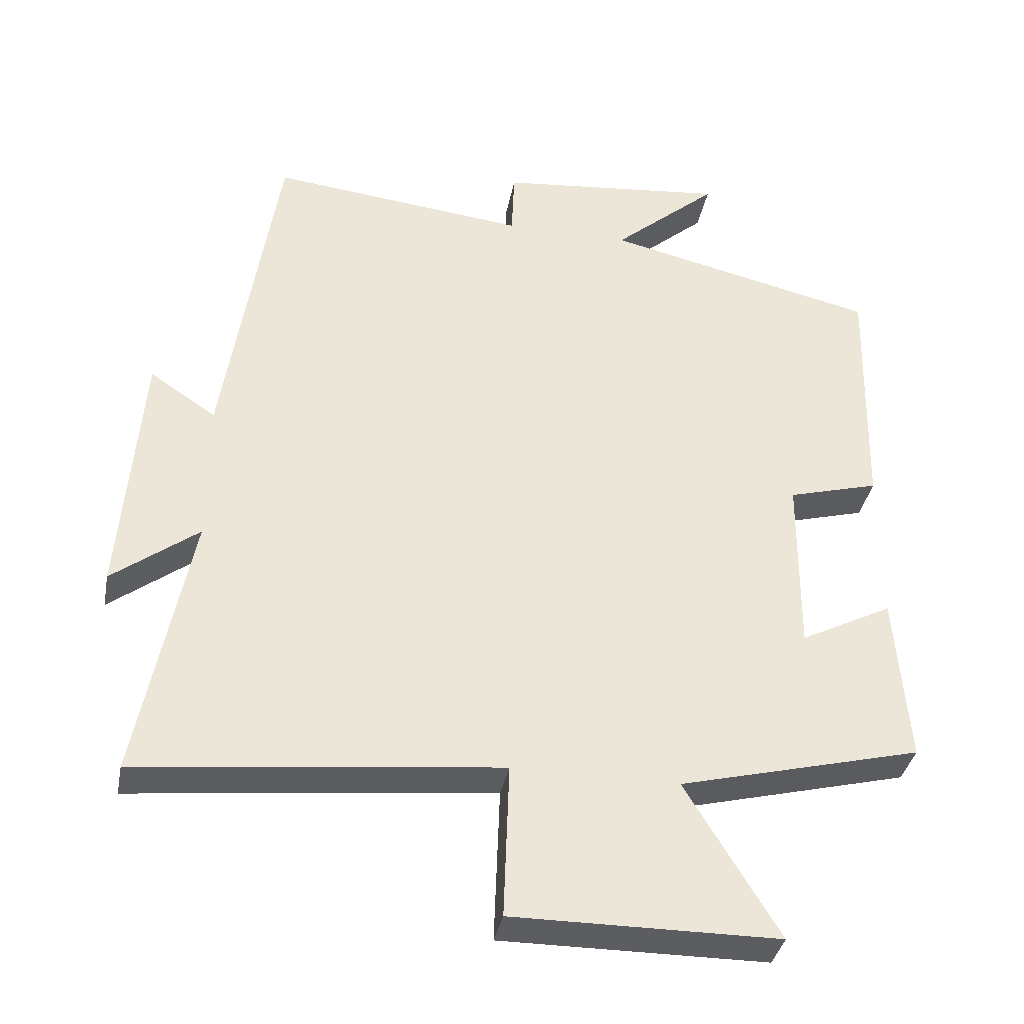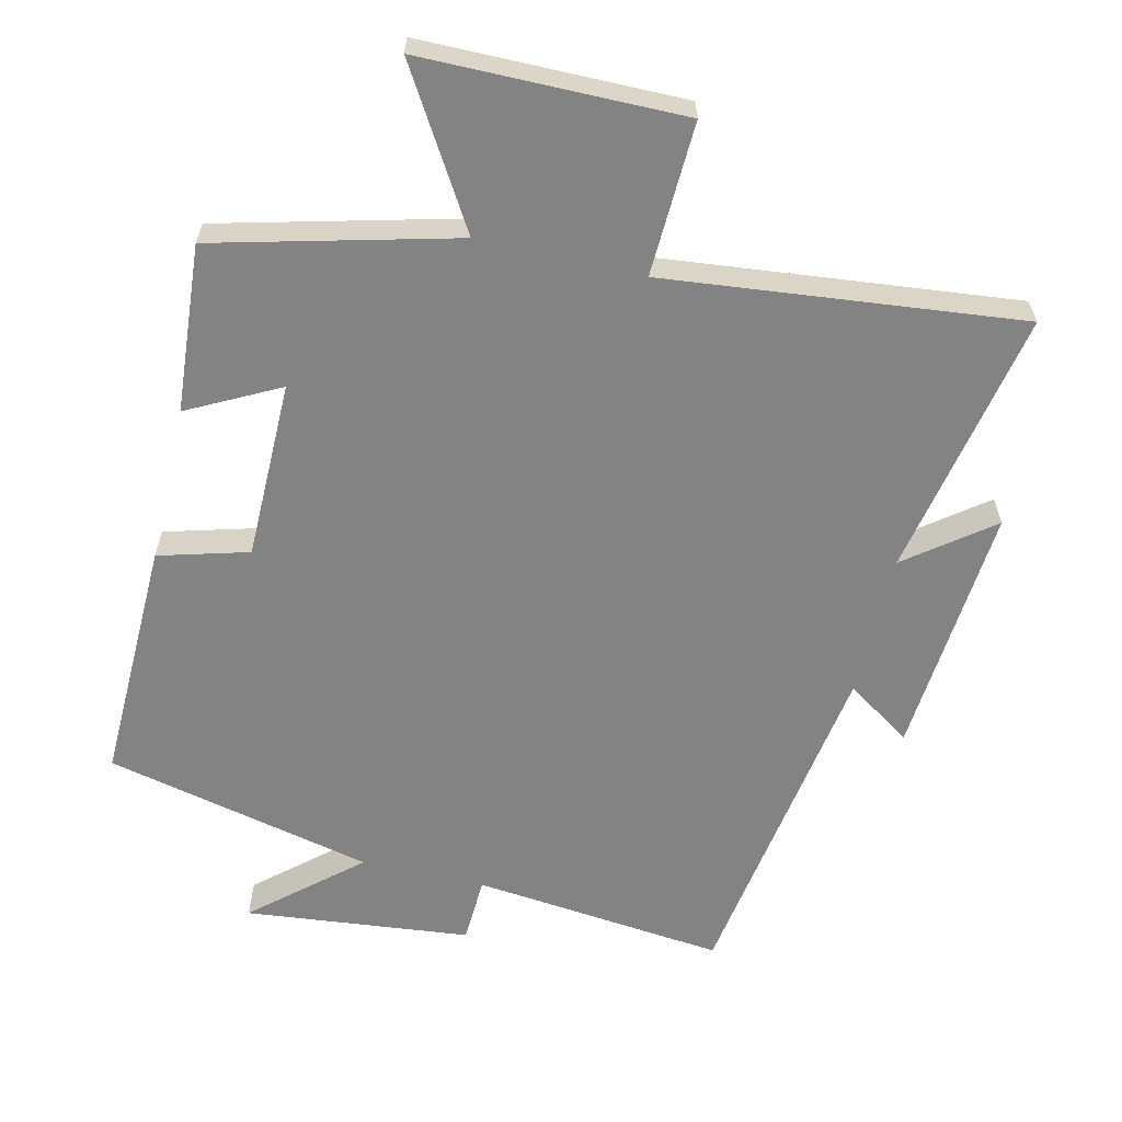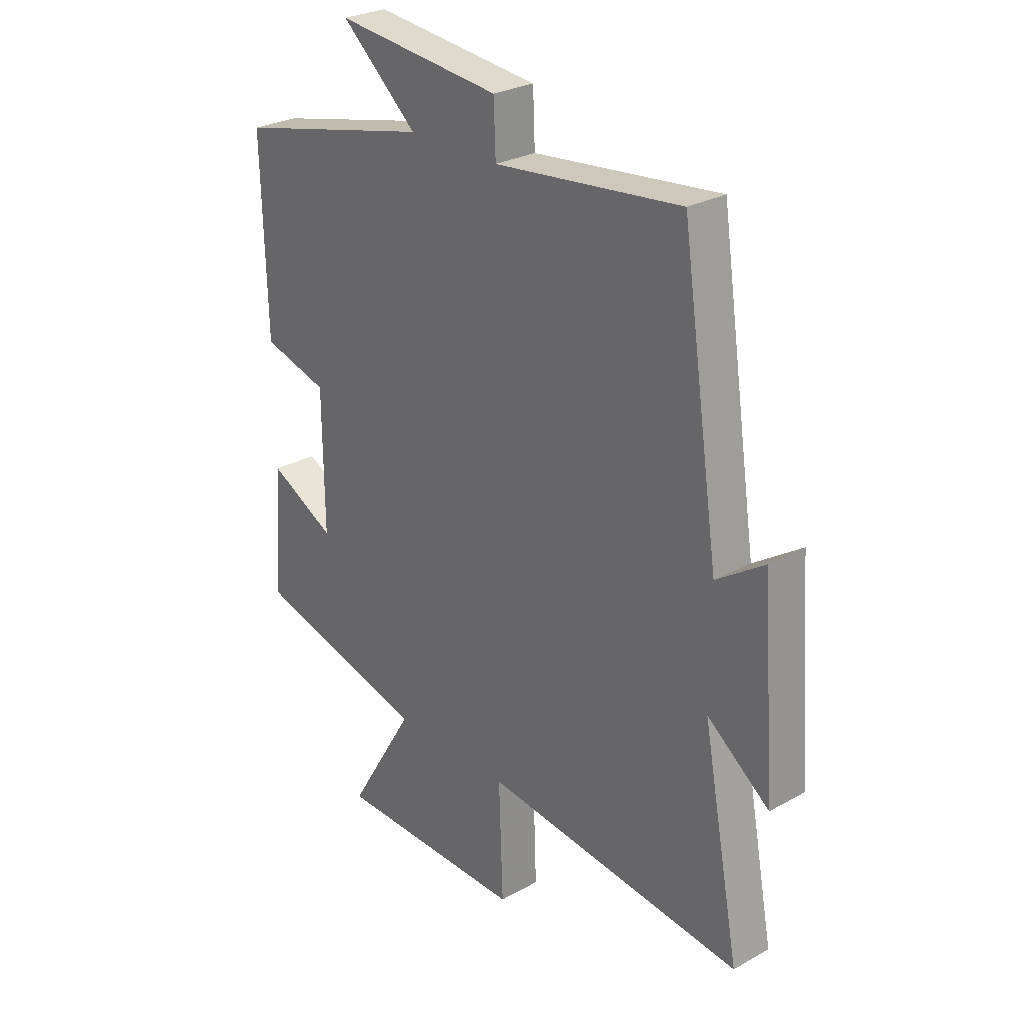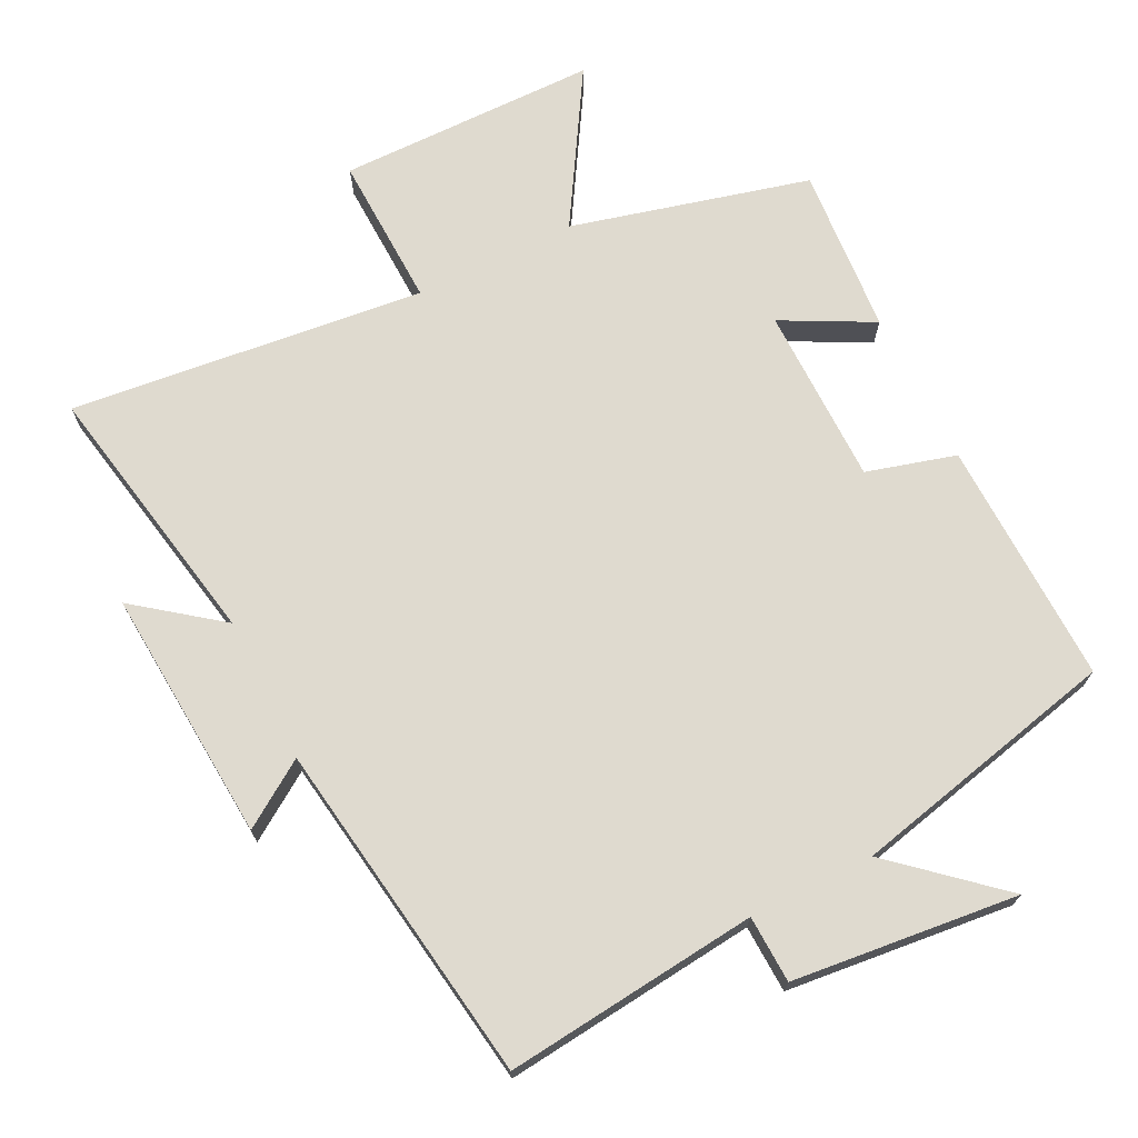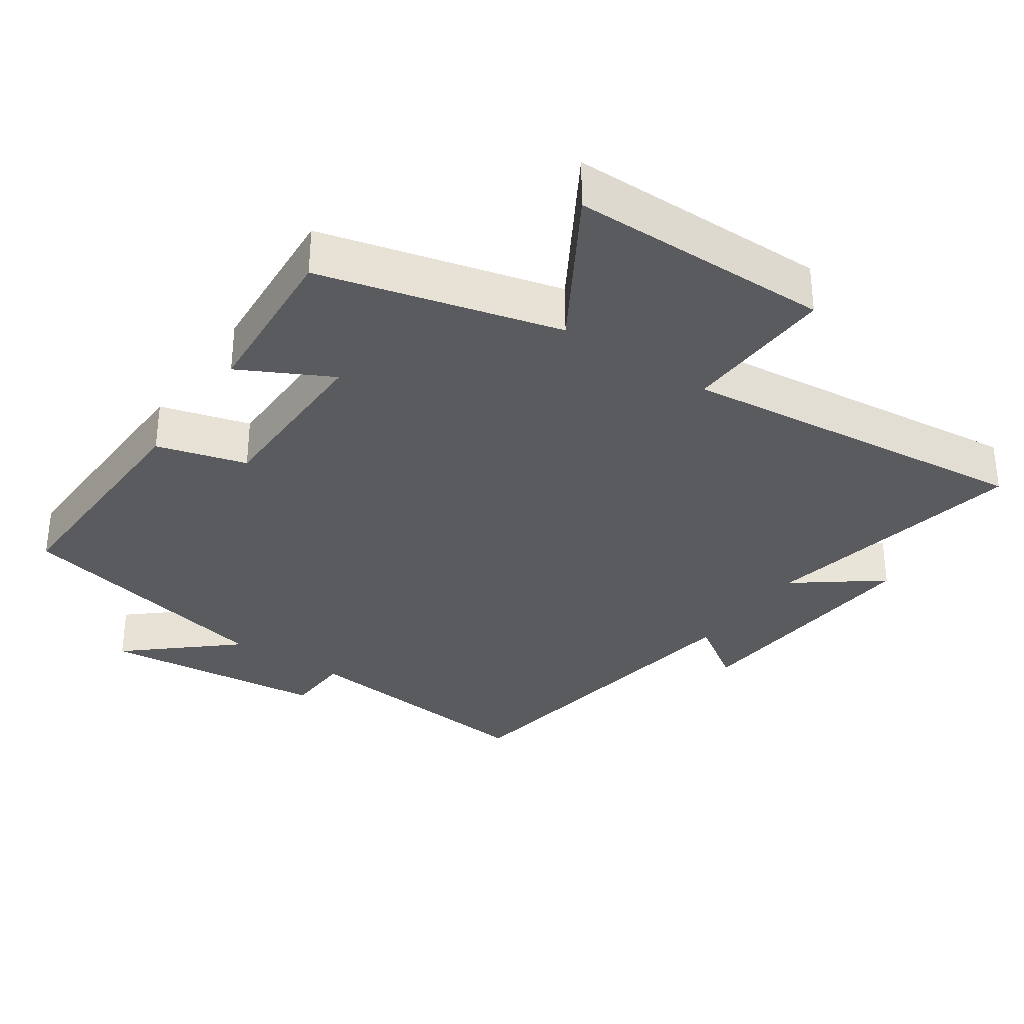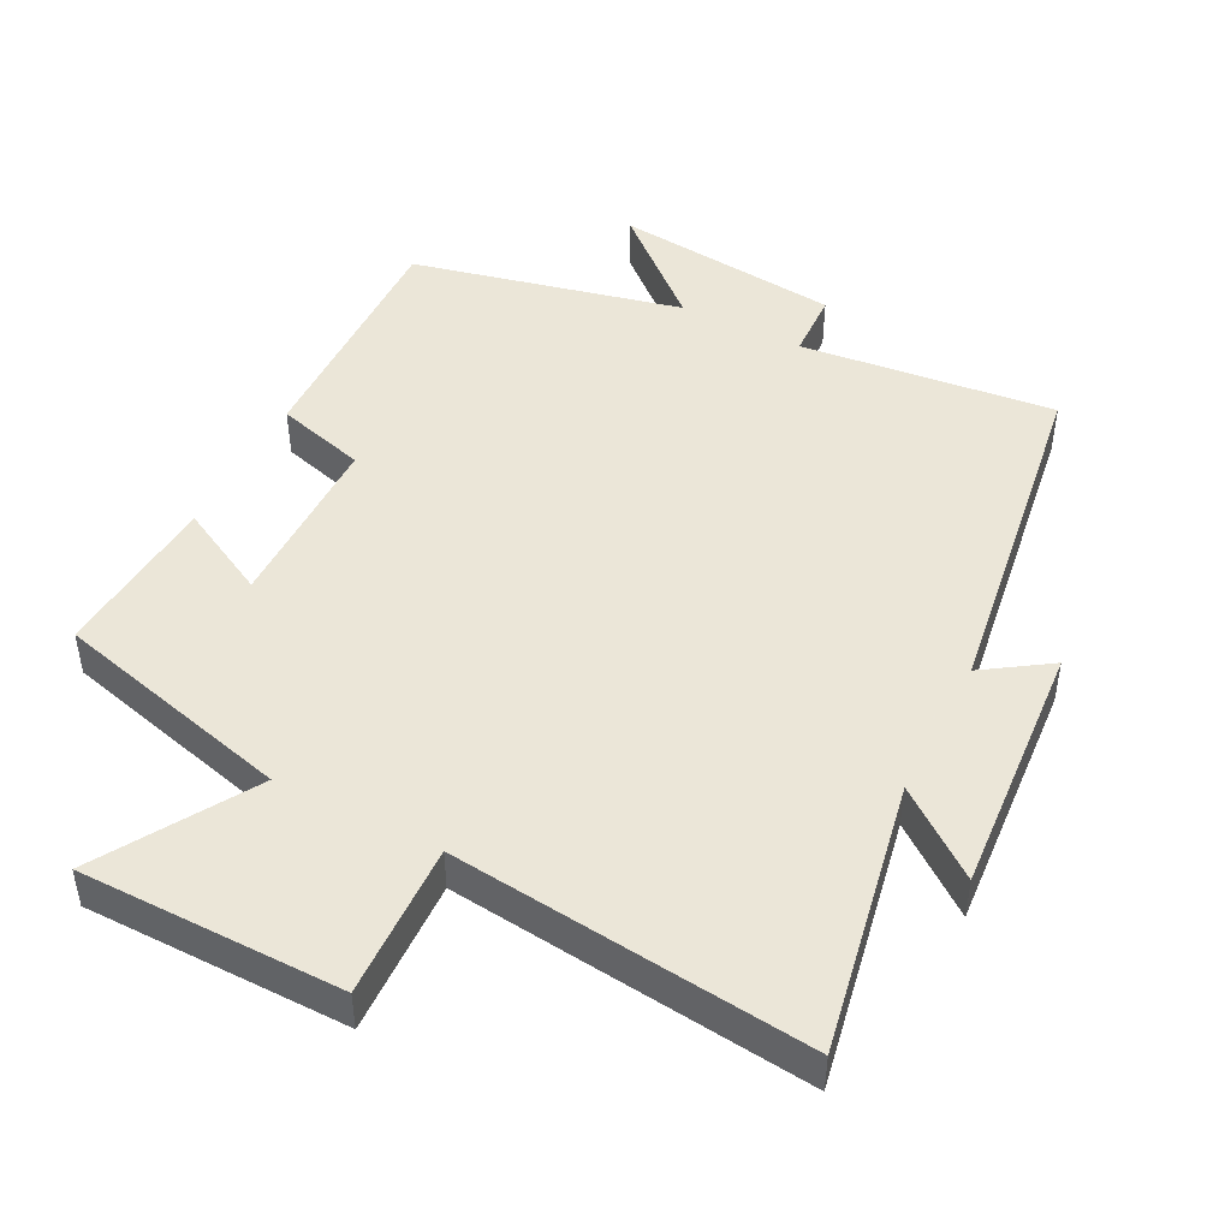
<metadata>
{"format":"obj","ext":"obj","renderer":"f3d","projection":"perspective","resolution":1024,"background":"white","views":[{"elev":-36.8,"azim":-10.7,"up":"+Z"},{"elev":-61.1,"azim":166.8,"up":"+Y"},{"elev":27.5,"azim":-130.6,"up":"+Z"},{"elev":70.7,"azim":-26.4,"up":"+Y"},{"elev":-32.7,"azim":145.5,"up":"+Y"},{"elev":46.6,"azim":-152.8,"up":"+Y"}]}
</metadata>
<code>
v -0.425 0.07 0.54
v -0.059 0.07 0.5
v -0.055 0.07 0.597
v 0.271 0.07 0.631
v 0.121 0.07 0.5
v 0.509 0.07 0.41
v 0.5 0.07 0.056
v 0.371 0.07 0.02
v 0.369 0.07 -0.238
v 0.5 0.07 -0.17
v 0.518 0.07 -0.412
v 0.174 0.07 -0.5
v 0.306 0.07 -0.719
v -0.07 0.07 -0.721
v -0.062 0.07 -0.5
v -0.574 0.07 -0.555
v -0.5 0.07 -0.167
v -0.622 0.07 -0.26
v -0.594 0.07 0.106
v -0.5 0.07 0.043
v -0.425 0 0.54
v -0.059 0 0.5
v -0.055 0 0.597
v 0.271 0 0.631
v 0.121 0 0.5
v 0.509 0 0.41
v 0.5 0 0.056
v 0.371 0 0.02
v 0.369 0 -0.238
v 0.5 0 -0.17
v 0.518 0 -0.412
v 0.174 0 -0.5
v 0.306 0 -0.719
v -0.07 0 -0.721
v -0.062 0 -0.5
v -0.574 0 -0.555
v -0.5 0 -0.167
v -0.622 0 -0.26
v -0.594 0 0.106
v -0.5 0 0.043
f 17 18 19 20
f 17 20 1 2
f 15 16 17 2
f 12 13 14 15
f 11 12 15
f 10 11 15
f 9 10 15
f 15 2 3
f 9 15 3
f 8 9 3
f 5 6 7 8
f 5 8 3
f 3 4 5
f 40 39 38 37
f 22 21 40 37
f 22 37 36 35
f 35 34 33 32
f 35 32 31
f 35 31 30
f 35 30 29
f 23 22 35
f 23 35 29
f 23 29 28
f 28 27 26 25
f 23 28 25
f 25 24 23
f 1 21 22 2
f 2 22 23 3
f 3 23 24 4
f 4 24 25 5
f 5 25 26 6
f 6 26 27 7
f 7 27 28 8
f 8 28 29 9
f 9 29 30 10
f 10 30 31 11
f 11 31 32 12
f 12 32 33 13
f 13 33 34 14
f 14 34 35 15
f 15 35 36 16
f 16 36 37 17
f 17 37 38 18
f 18 38 39 19
f 19 39 40 20
f 20 40 21 1

</code>
